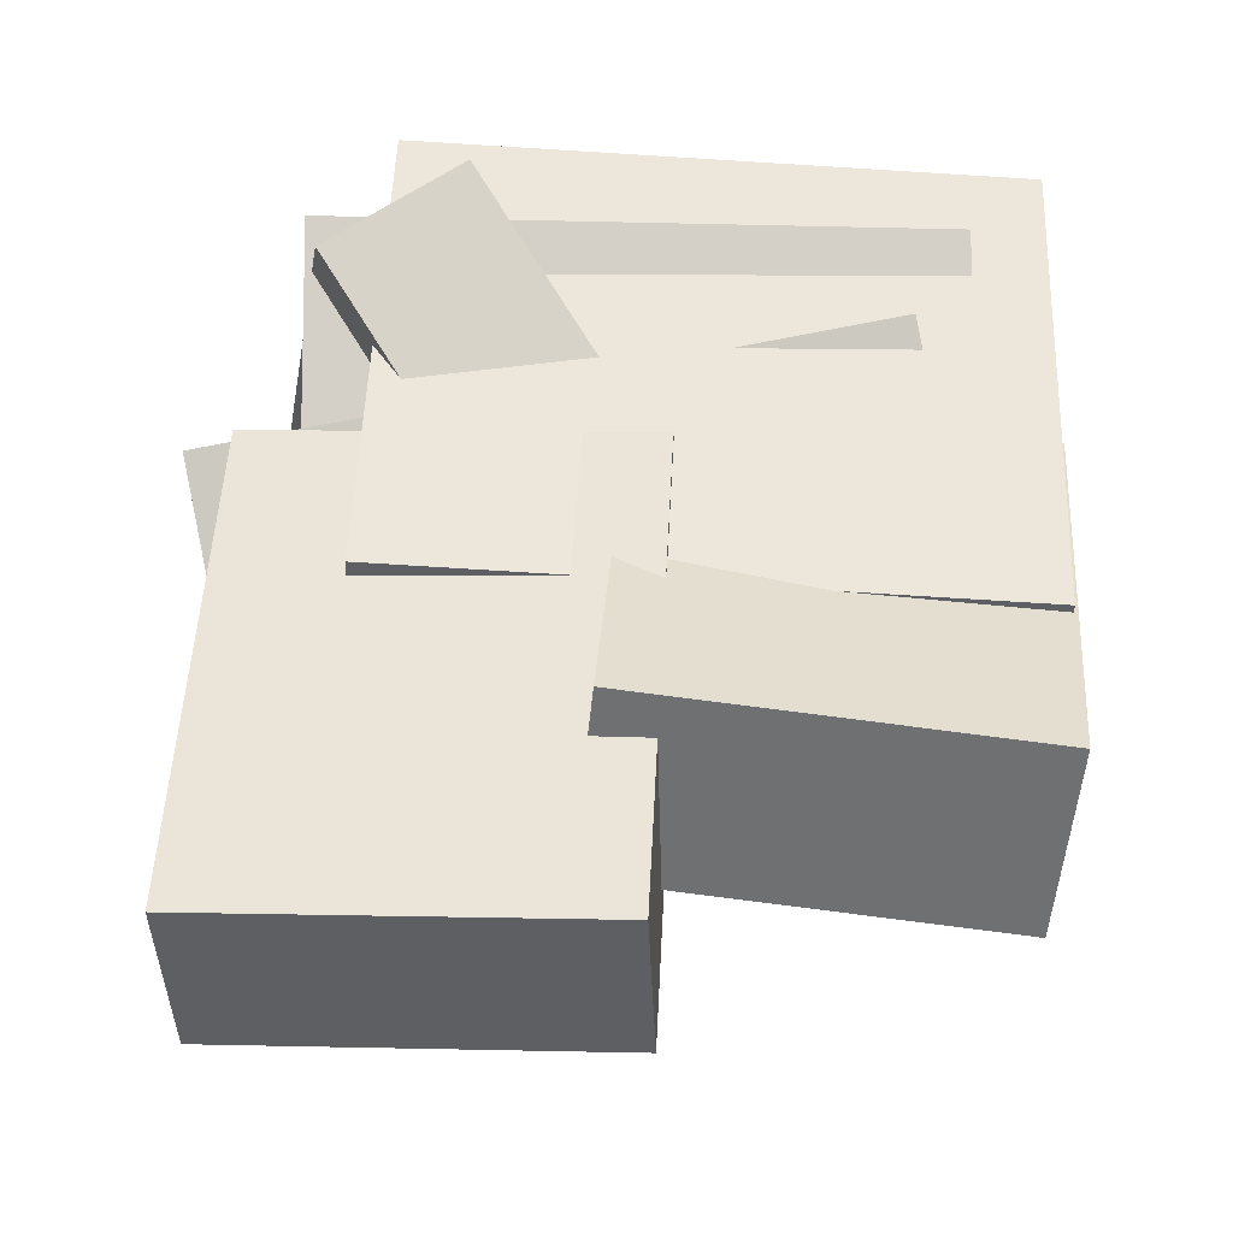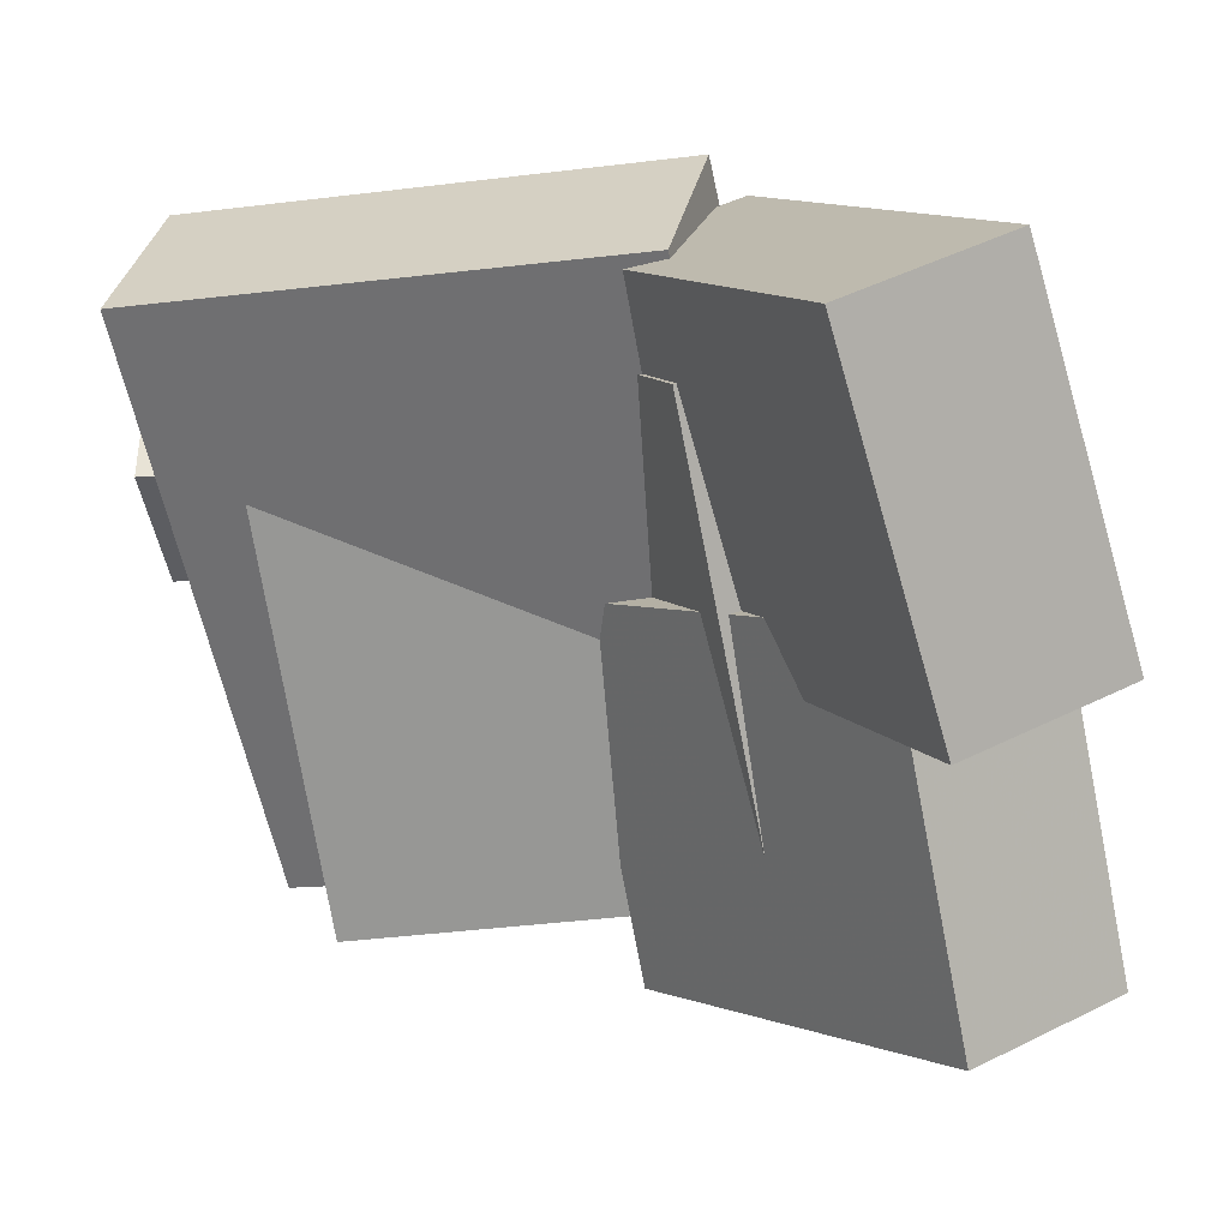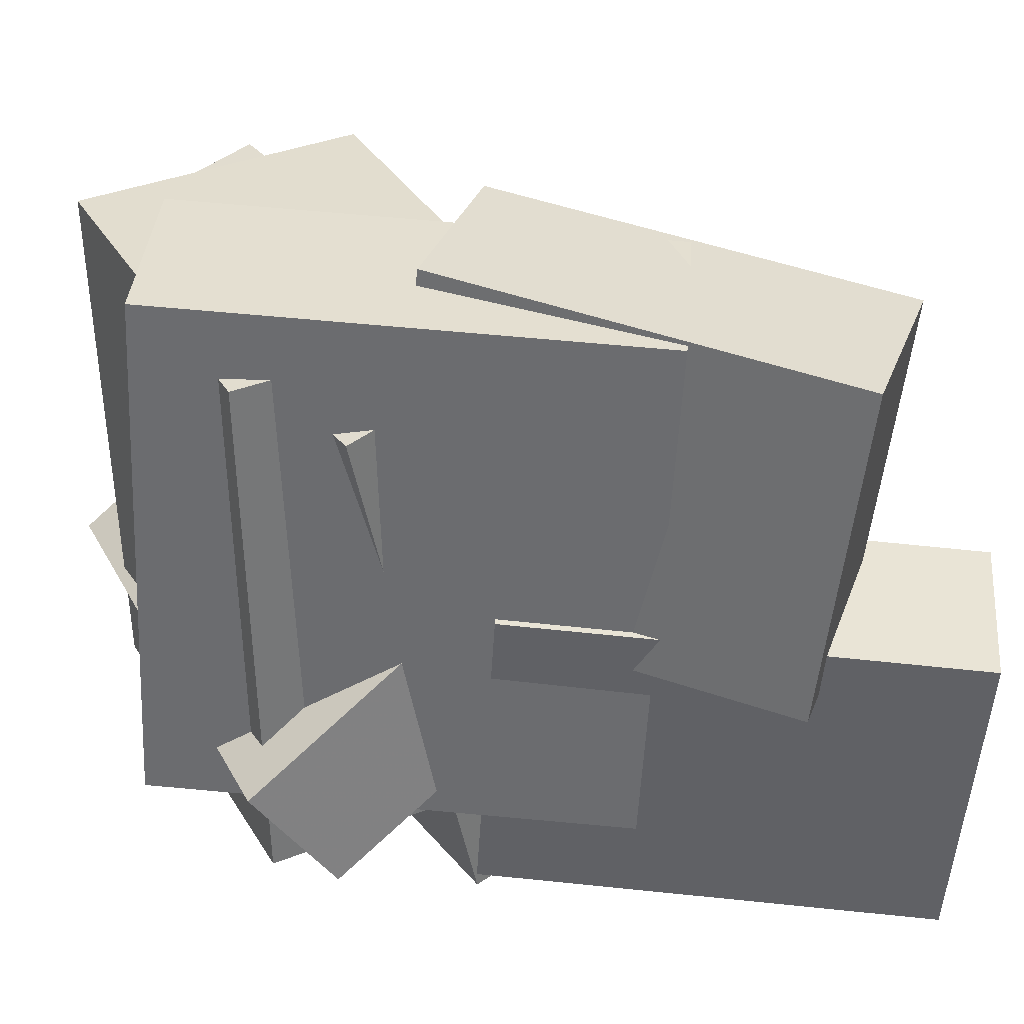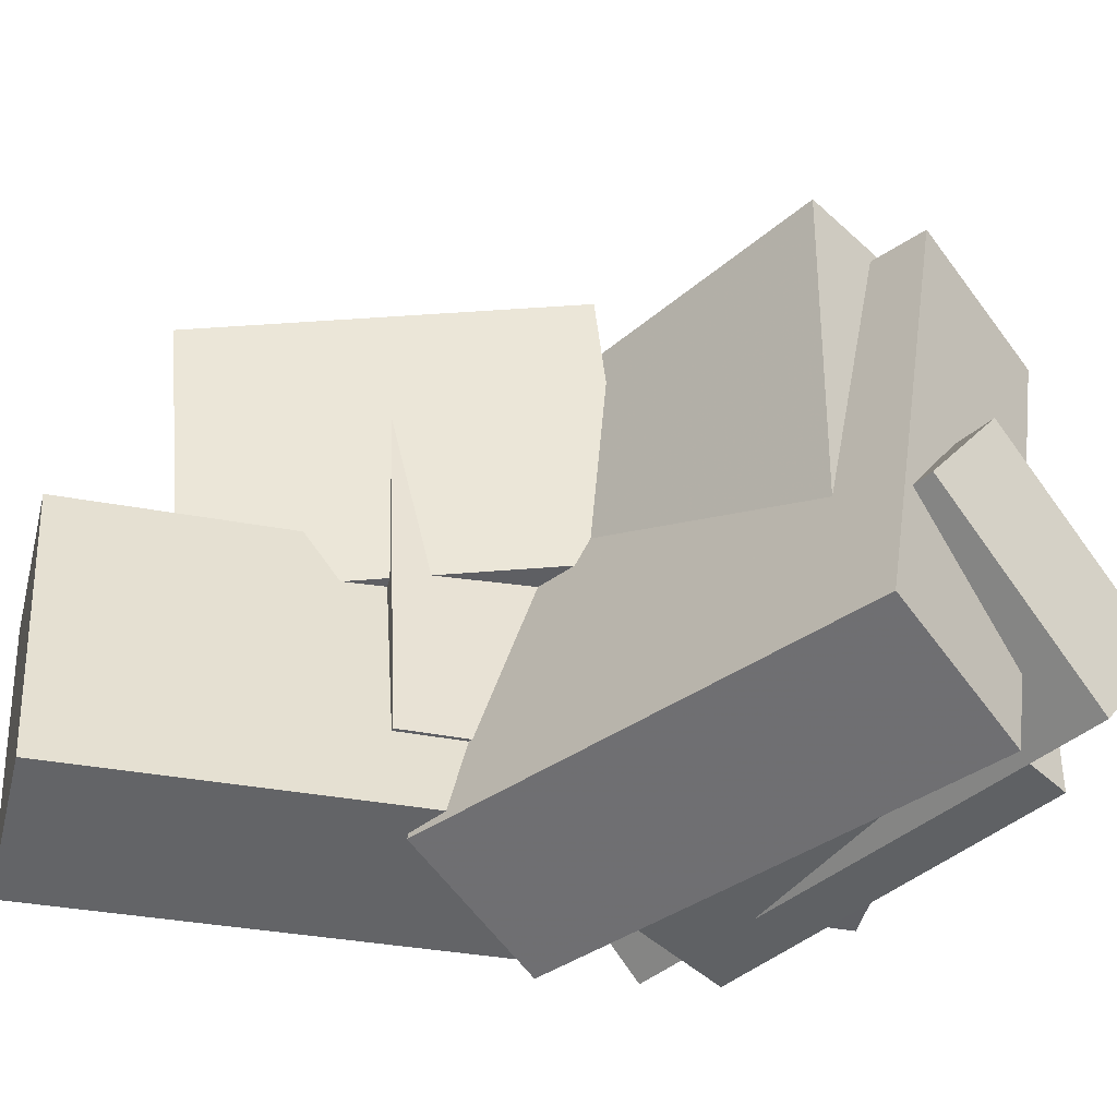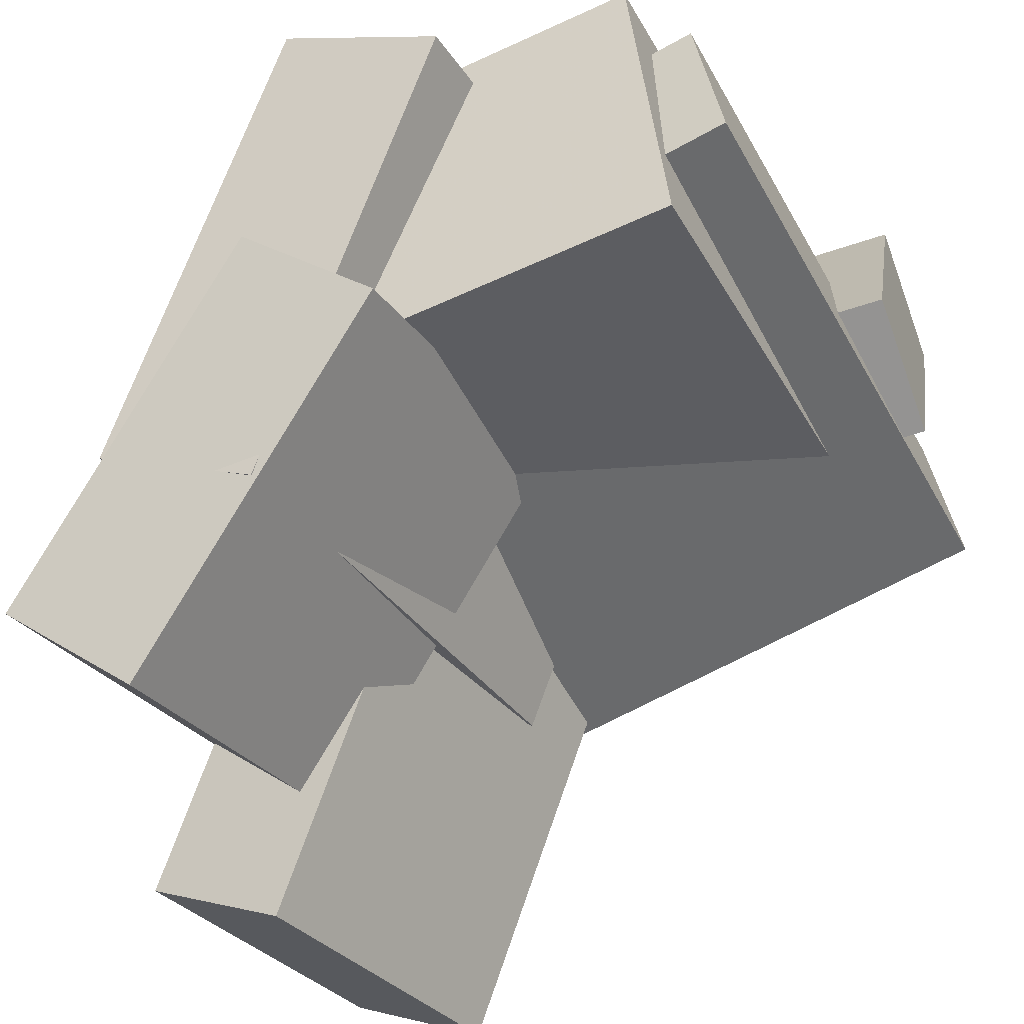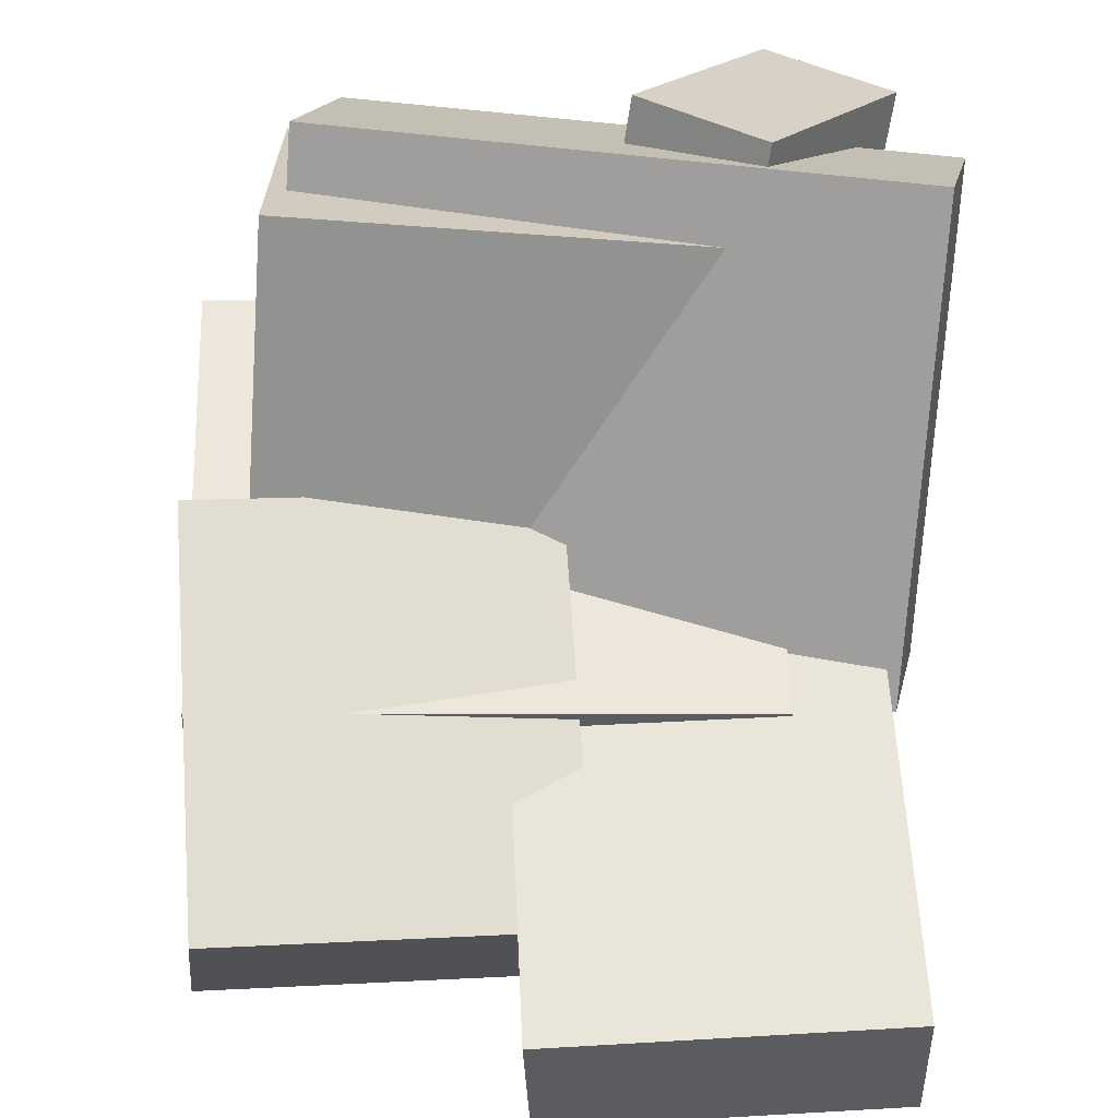
<metadata>
{"format":"obj","ext":"obj","renderer":"f3d","projection":"perspective","resolution":1024,"background":"white","views":[{"elev":-16.9,"azim":88.2,"up":"+Z"},{"elev":-71.0,"azim":11.0,"up":"+Z"},{"elev":36.9,"azim":70.6,"up":"+Y"},{"elev":-47.8,"azim":-128.1,"up":"+Y"},{"elev":-35.5,"azim":-152.5,"up":"+Z"},{"elev":-58.7,"azim":-92.3,"up":"+Z"}]}
</metadata>
<code>
v 0.3055 -0.4418 -0.5437
v 0.06136 -0.4042 0.009823
v 0.3463 0.01 -0.5564
v 0.1022 0.04761 -0.002859
v 0.5026 -0.4571 -0.4557
v 0.2585 -0.4195 0.09781
v 0.5435 -0.005343 -0.4684
v 0.2993 0.03226 0.08513
f 1.0 7.0 5.0
f 1.0 3.0 7.0
f 1.0 4.0 3.0
f 1.0 2.0 4.0
f 3.0 8.0 7.0
f 3.0 4.0 8.0
f 5.0 7.0 8.0
f 5.0 8.0 6.0
f 1.0 5.0 6.0
f 1.0 6.0 2.0
f 2.0 6.0 8.0
f 2.0 8.0 4.0
v -0.3425 -0.3725 0.04633
v -0.2916 -0.3732 0.4262
v -0.3666 0.3444 0.05091
v -0.3157 0.3437 0.4308
v 0.164 -0.355 -0.02144
v 0.2149 -0.3557 0.3584
v 0.1399 0.3619 -0.01686
v 0.1908 0.3611 0.363
f 9.0 15.0 13.0
f 9.0 11.0 15.0
f 9.0 12.0 11.0
f 9.0 10.0 12.0
f 11.0 16.0 15.0
f 11.0 12.0 16.0
f 13.0 15.0 16.0
f 13.0 16.0 14.0
f 9.0 13.0 14.0
f 9.0 14.0 10.0
f 10.0 14.0 16.0
f 10.0 16.0 12.0
v 0.1478 -0.2988 -0.176
v -0.1047 -0.2674 0.3984
v 0.1494 0.418 -0.2144
v -0.1031 0.4494 0.36
v 0.3691 -0.2941 -0.07892
v 0.1166 -0.2627 0.4954
v 0.3707 0.4227 -0.1174
v 0.1182 0.4541 0.457
f 17.0 23.0 21.0
f 17.0 19.0 23.0
f 17.0 20.0 19.0
f 17.0 18.0 20.0
f 19.0 24.0 23.0
f 19.0 20.0 24.0
f 21.0 23.0 24.0
f 21.0 24.0 22.0
f 17.0 21.0 22.0
f 17.0 22.0 18.0
f 18.0 22.0 24.0
f 18.0 24.0 20.0
v -0.02015 -0.01959 0.04221
v 0.162 -0.002215 0.1845
v -0.02044 0.4406 -0.01361
v 0.1617 0.458 0.1287
v 0.3167 -0.07088 -0.3824
v 0.4988 -0.05351 -0.2401
v 0.3164 0.3893 -0.4382
v 0.4985 0.4067 -0.2959
f 25.0 31.0 29.0
f 25.0 27.0 31.0
f 25.0 28.0 27.0
f 25.0 26.0 28.0
f 27.0 32.0 31.0
f 27.0 28.0 32.0
f 29.0 31.0 32.0
f 29.0 32.0 30.0
f 25.0 29.0 30.0
f 25.0 30.0 26.0
f 26.0 30.0 32.0
f 26.0 32.0 28.0
v -0.4683 -0.2418 0.07806
v -0.4301 -0.4161 0.344
v -0.4777 -0.08286 0.1836
v -0.4395 -0.2571 0.4495
v 0.2483 -0.1646 0.02584
v 0.2865 -0.3388 0.2917
v 0.2389 -0.005587 0.1314
v 0.277 -0.1798 0.3973
f 33.0 39.0 37.0
f 33.0 35.0 39.0
f 33.0 36.0 35.0
f 33.0 34.0 36.0
f 35.0 40.0 39.0
f 35.0 36.0 40.0
f 37.0 39.0 40.0
f 37.0 40.0 38.0
f 33.0 37.0 38.0
f 33.0 38.0 34.0
f 34.0 38.0 40.0
f 34.0 40.0 36.0
v -0.4468 -0.4466 0.02009
v -0.3896 -0.4931 0.2413
v -0.431 0.319 0.177
v -0.3739 0.2725 0.3981
v 0.1681 -0.4275 -0.1349
v 0.2253 -0.474 0.08634
v 0.1839 0.3381 0.022
v 0.2411 0.2916 0.2432
f 41.0 47.0 45.0
f 41.0 43.0 47.0
f 41.0 44.0 43.0
f 41.0 42.0 44.0
f 43.0 48.0 47.0
f 43.0 44.0 48.0
f 45.0 47.0 48.0
f 45.0 48.0 46.0
f 41.0 45.0 46.0
f 41.0 46.0 42.0
f 42.0 46.0 48.0
f 42.0 48.0 44.0

</code>
